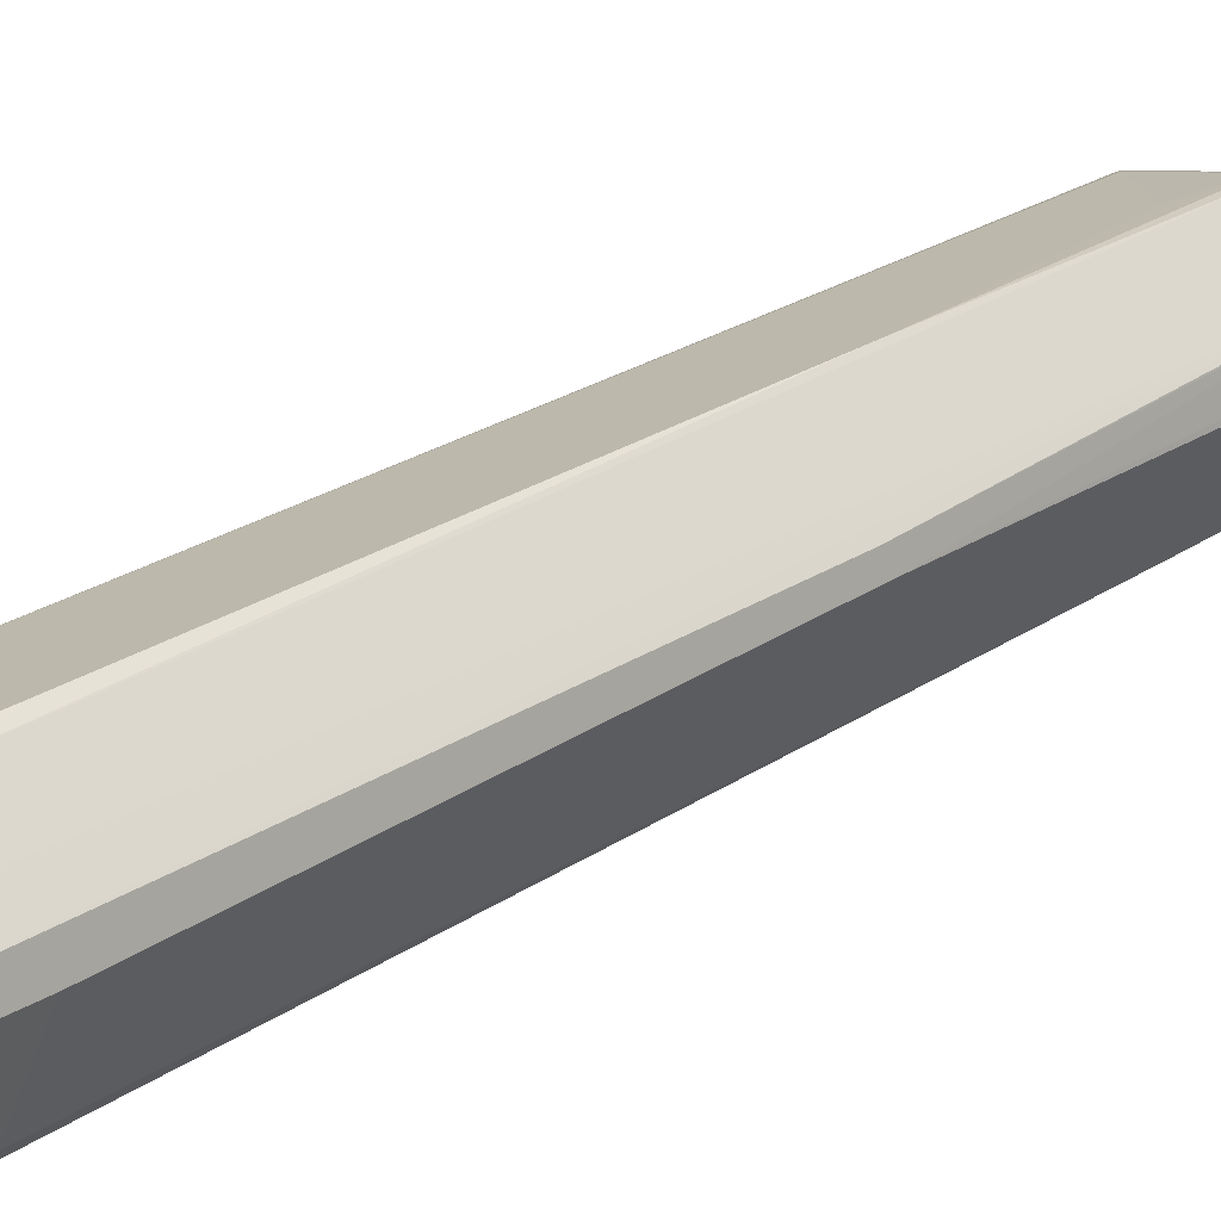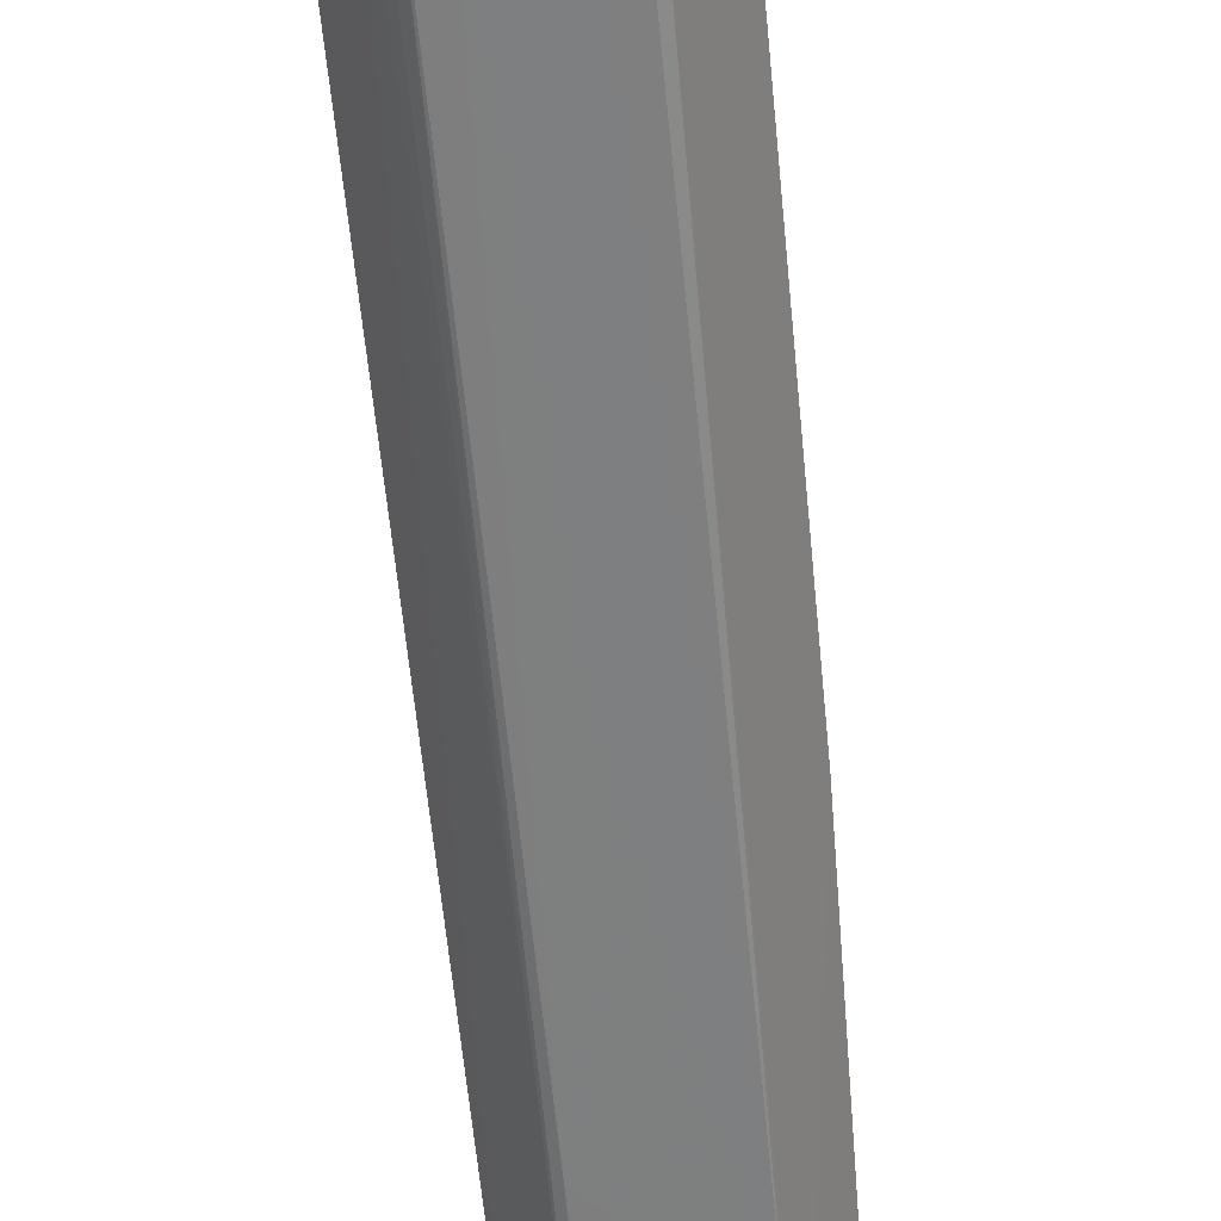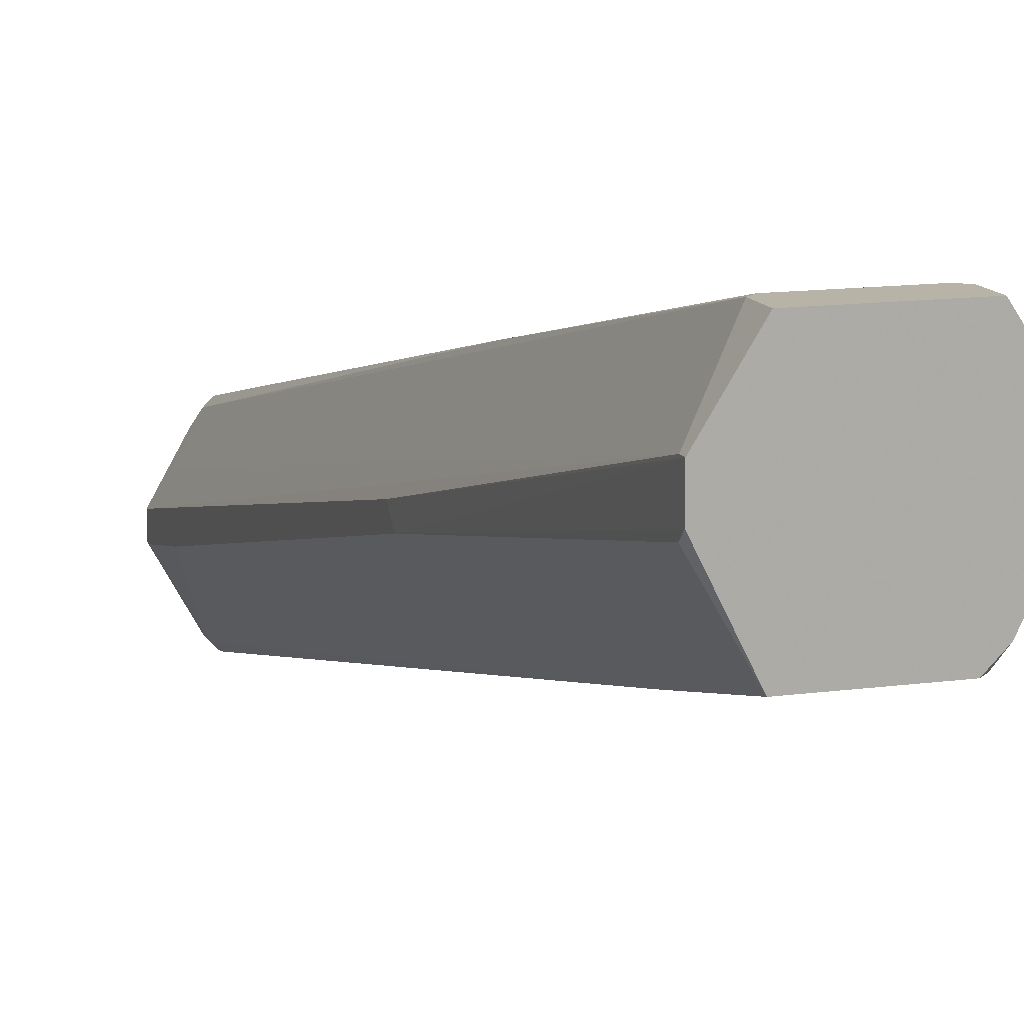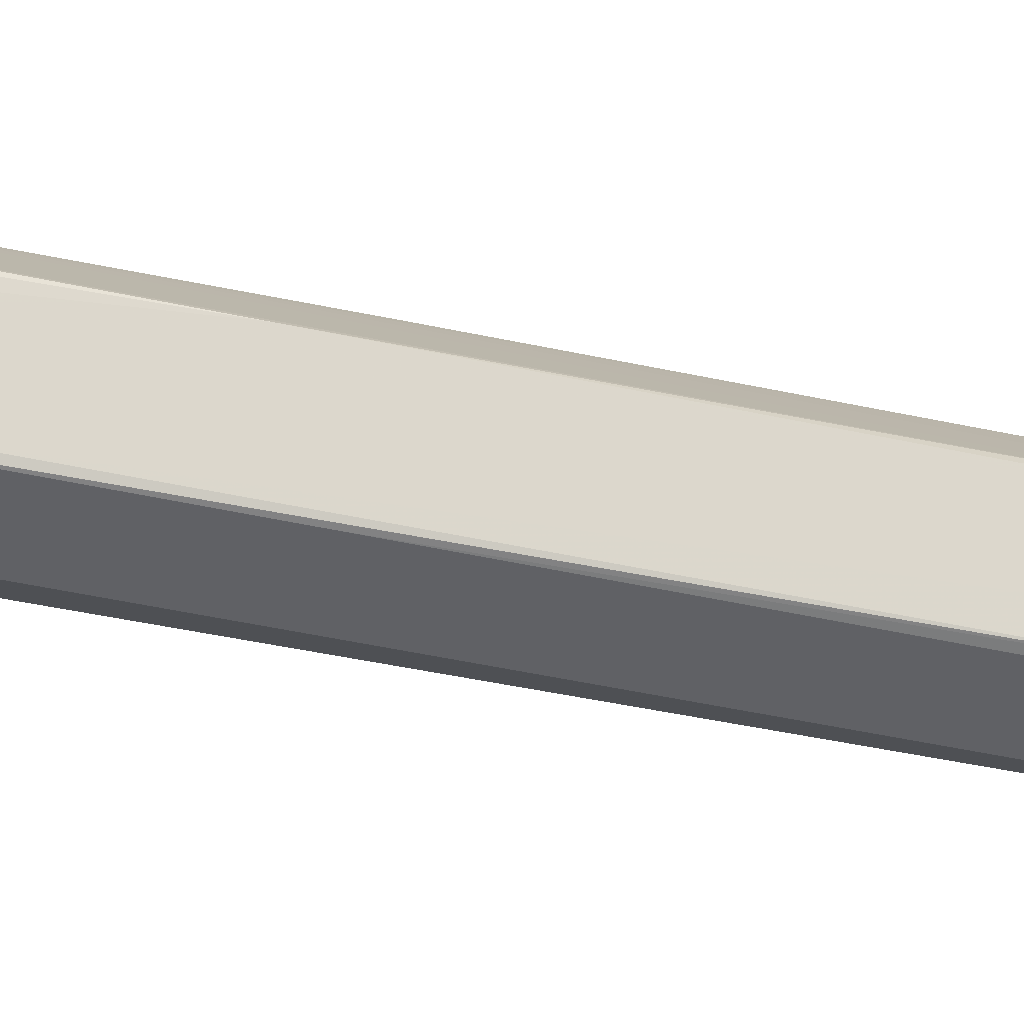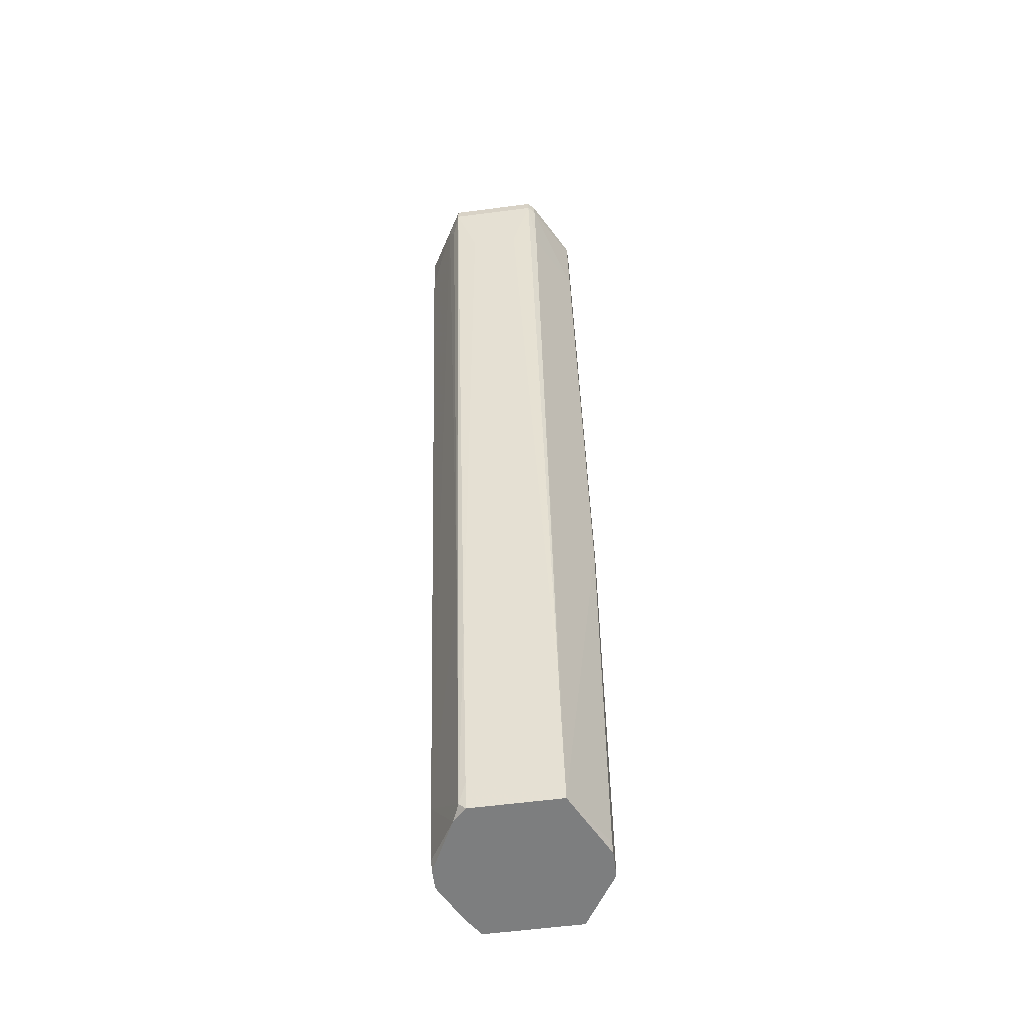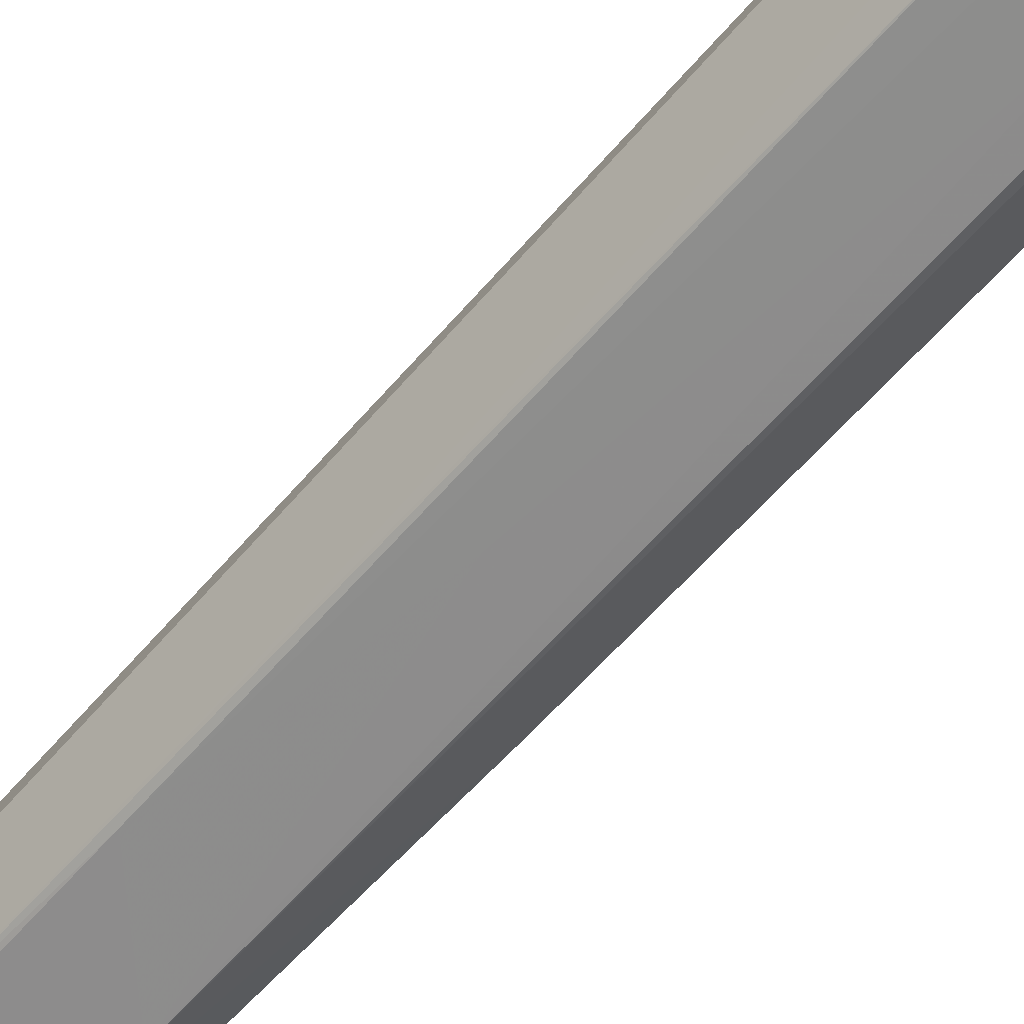
<metadata>
{"format":"obj","ext":"obj","renderer":"f3d","projection":"perspective","resolution":1024,"background":"white","views":[{"elev":6.2,"azim":-138.0,"up":"+Z"},{"elev":-72.3,"azim":-174.4,"up":"+Z"},{"elev":12.6,"azim":-17.9,"up":"+Z"},{"elev":70.8,"azim":96.4,"up":"+Z"},{"elev":-59.3,"azim":-172.4,"up":"+Y"},{"elev":-75.7,"azim":138.9,"up":"+Z"}]}
</metadata>
<code>
v -0.009451 0.05993 0.002216
v -0.009451 0.07628 -0.03319
v -0.009451 0.07764 -0.00186
v -0.009451 -0.09665 0.03762
v -0.009451 0.07901 -0.03319
v -0.009451 0.07901 -0.003219
v -0.009451 -0.1021 0.007657
v -0.009451 -0.1021 0.03762
v -0.009451 -0.03536 0.024
v -0.009451 -0.07895 0.002216
v -0.0149 0.07628 -0.01003
v 0.001442 -0.01357 -0.01276
v 0.01097 0.07628 -0.02909
v 0.01097 -0.1021 0.01038
v -0.01762 0.06403 -0.01684
v -0.01762 -0.02855 0.004933
v -0.01762 0.07764 -0.01956
v -0.01762 -0.02582 0.007657
v -0.01762 0.07901 -0.01548
v -0.01762 0.07901 -0.01956
v 0.01642 -0.1007 0.01991
v 0.01642 -0.08982 0.01719
v 0.01642 -0.0558 0.01583
v 0.01642 0.07083 -0.0182
v 0.01642 0.07083 -0.01412
v 0.01642 0.04224 -0.007308
v 0.01642 -0.09665 0.02536
v 0.01642 0.07901 -0.01956
v 0.01642 0.07901 -0.01685
v 0.01642 -0.1021 0.02128
v 0.01642 -0.1021 0.02536
v 0.008247 0.07628 -0.03319
v 0.008247 -0.06124 -0.00186
v 0.008247 0.07764 -0.00186
v 0.008247 -0.09665 0.006298
v 0.008247 0.07901 -0.03319
v 0.008247 0.07901 -0.003219
v 0.008247 -0.06534 0.03081
v 0.008247 -0.1021 0.007657
v 0.008247 -0.09528 0.03762
v 0.002802 0.05993 0.002216
v 0.0137 0.07901 -0.0114
v -0.008088 -0.09528 0.03762
v 0.01234 -0.1021 0.03353
v -0.01626 -0.1007 0.02672
v -0.01626 -0.1007 0.01991
v -0.01626 -0.1021 0.02128
v -0.01626 -0.1021 0.02672
v 0.00961 0.04768 0.003574
v 0.00961 -0.1007 0.007657
v 0.00961 0.07491 -0.003219
v 0.00961 -0.0517 -0.003219
v 0.00961 -0.02719 0.02128
v 0.00961 -0.09665 0.03762
v 0.00961 0.07218 -0.03047
v 0.00961 -0.1021 0.03762
v -0.005366 -0.08301 0.0349
v -0.005366 0.06403 -0.03047
v -0.01217 0.07901 -0.005943
v 0.004165 0.06403 -0.03047
v -0.01081 0.06403 -0.02909
v -0.01081 0.07628 -0.03182
v -0.01081 0.07764 -0.003219
v -0.01081 0.07901 -0.03182
f 22 21 14
f 7 30 48
f 30 7 39
f 48 30 44
f 29 30 24
f 30 29 27
f 40 43 4
f 19 29 64
f 7 46 16
f 19 17 16
f 24 30 22
f 48 44 8
f 40 4 8
f 4 48 8
f 7 16 61
f 29 19 59
f 27 29 25
f 32 2 36
f 64 29 36
f 32 52 50
f 52 22 50
f 33 32 50
f 44 27 54
f 53 34 54
f 40 8 54
f 22 52 13
f 24 22 13
f 32 36 13
f 16 48 18
f 19 16 18
f 4 43 9
f 7 61 10
f 61 2 10
f 3 34 37
f 29 59 37
f 8 44 56
f 44 54 56
f 54 8 56
f 34 53 49
f 48 4 45
f 18 48 45
f 19 18 45
f 2 32 58
f 10 2 58
f 16 17 15
f 61 16 15
f 4 9 63
f 45 4 63
f 29 24 28
f 36 29 28
f 24 13 28
f 13 36 28
f 43 40 57
f 9 43 57
f 27 25 23
f 54 27 23
f 53 54 23
f 39 7 35
f 50 39 35
f 33 50 35
f 7 10 35
f 10 33 35
f 44 30 31
f 30 27 31
f 27 44 31
f 25 29 42
f 37 34 42
f 29 37 42
f 32 33 60
f 58 32 60
f 17 64 62
f 64 2 62
f 2 61 62
f 15 17 62
f 61 15 62
f 22 30 21
f 52 32 55
f 13 52 55
f 32 13 55
f 34 3 41
f 41 57 38
f 40 54 38
f 54 34 38
f 57 40 38
f 34 41 38
f 59 19 11
f 19 45 11
f 63 59 11
f 45 63 11
f 2 64 5
f 36 2 5
f 64 36 5
f 3 37 6
f 37 59 6
f 63 3 6
f 59 63 6
f 49 53 26
f 25 49 26
f 23 25 26
f 53 23 26
f 7 48 47
f 46 7 47
f 16 46 47
f 48 16 47
f 33 10 12
f 10 58 12
f 60 33 12
f 58 60 12
f 34 49 51
f 49 25 51
f 25 42 51
f 42 34 51
f 17 19 20
f 64 17 20
f 19 64 20
f 3 63 1
f 63 9 1
f 9 57 1
f 41 3 1
f 57 41 1
f 30 39 14
f 39 50 14
f 50 22 14
f 21 30 14

</code>
